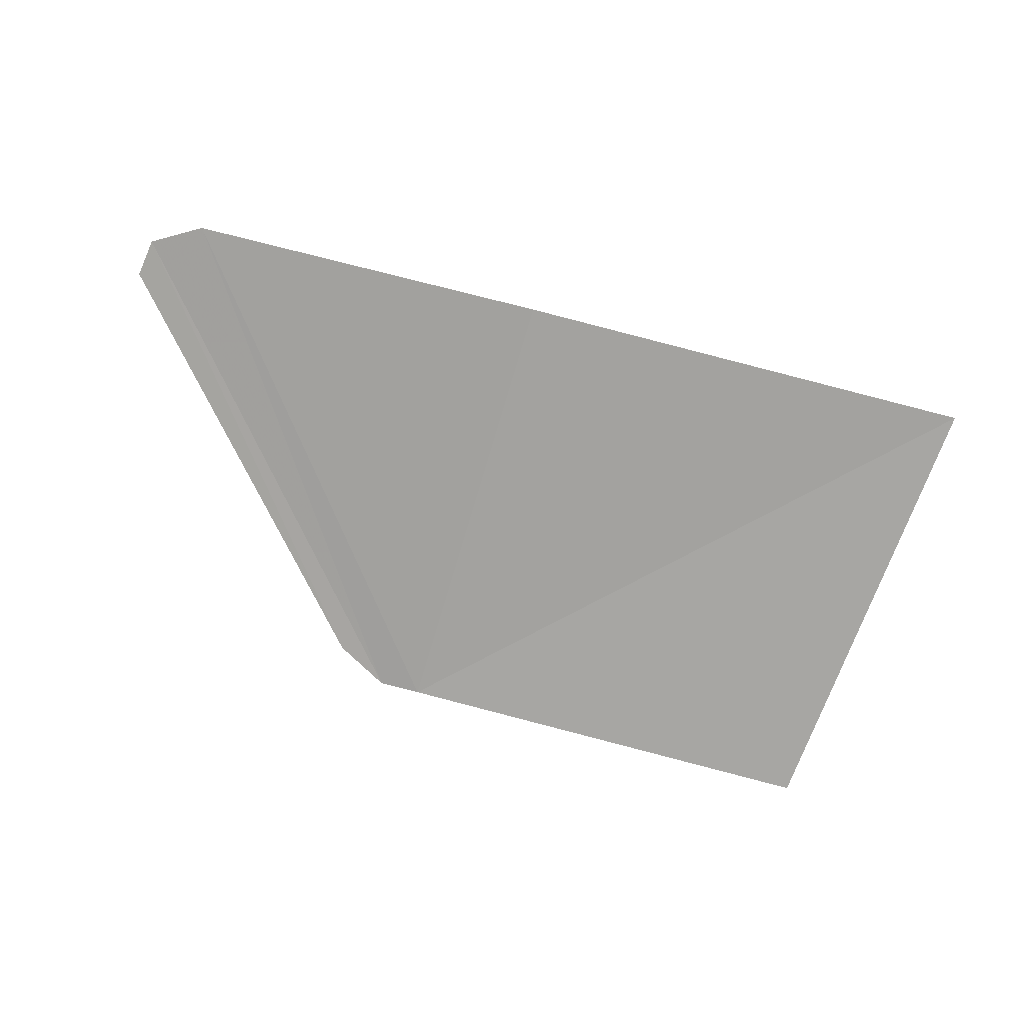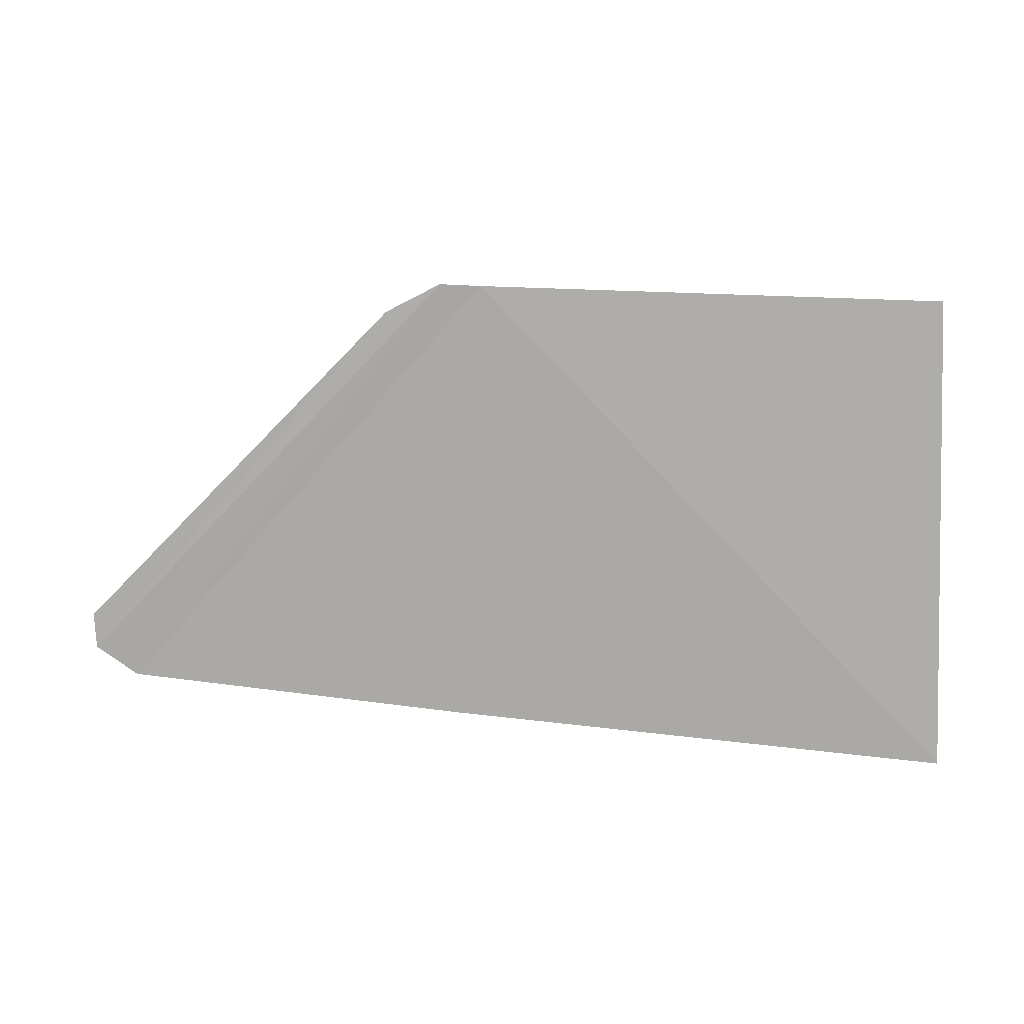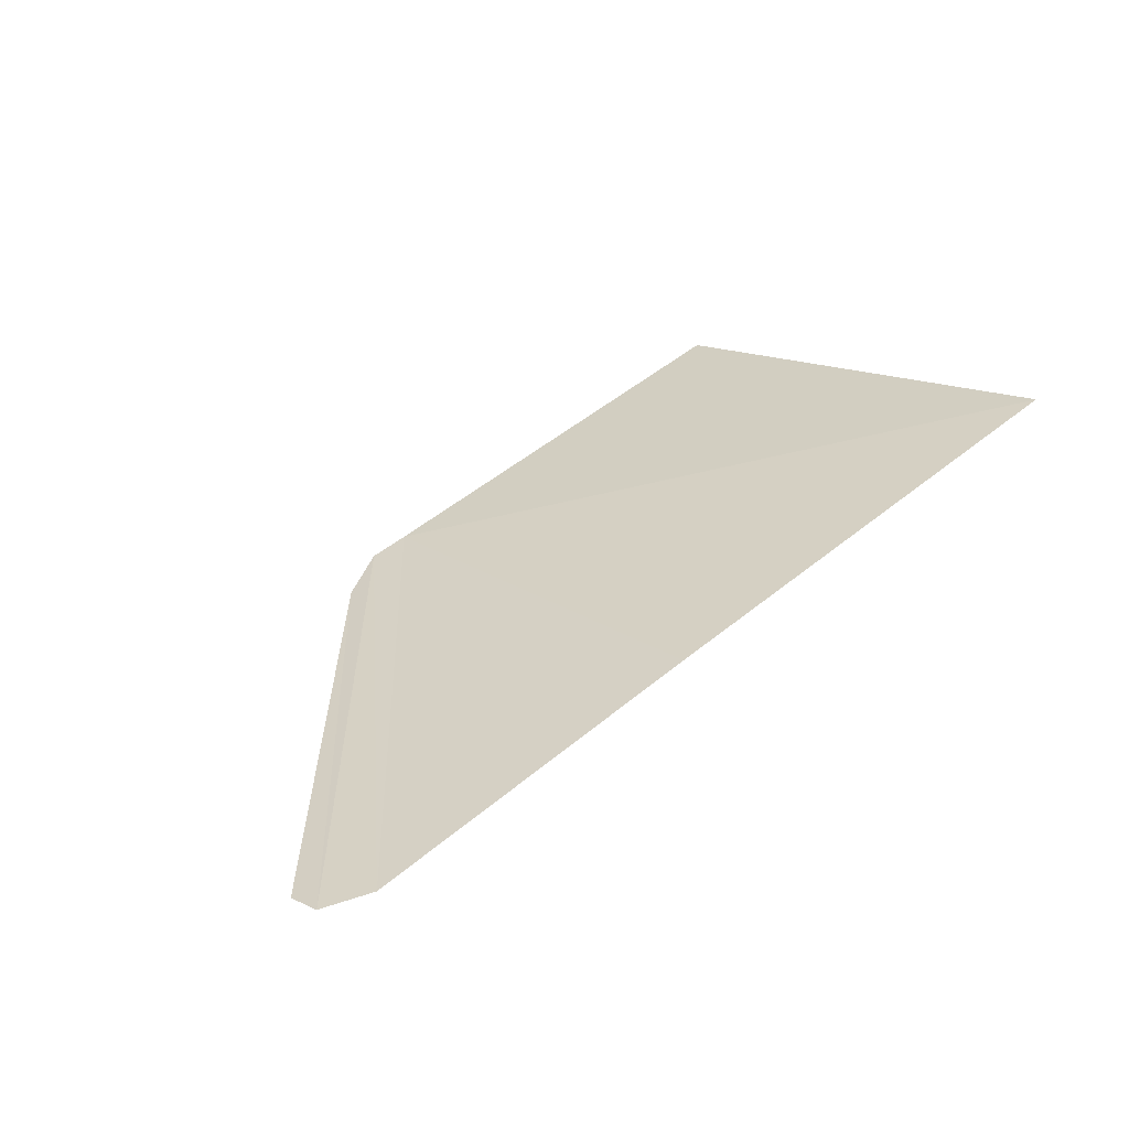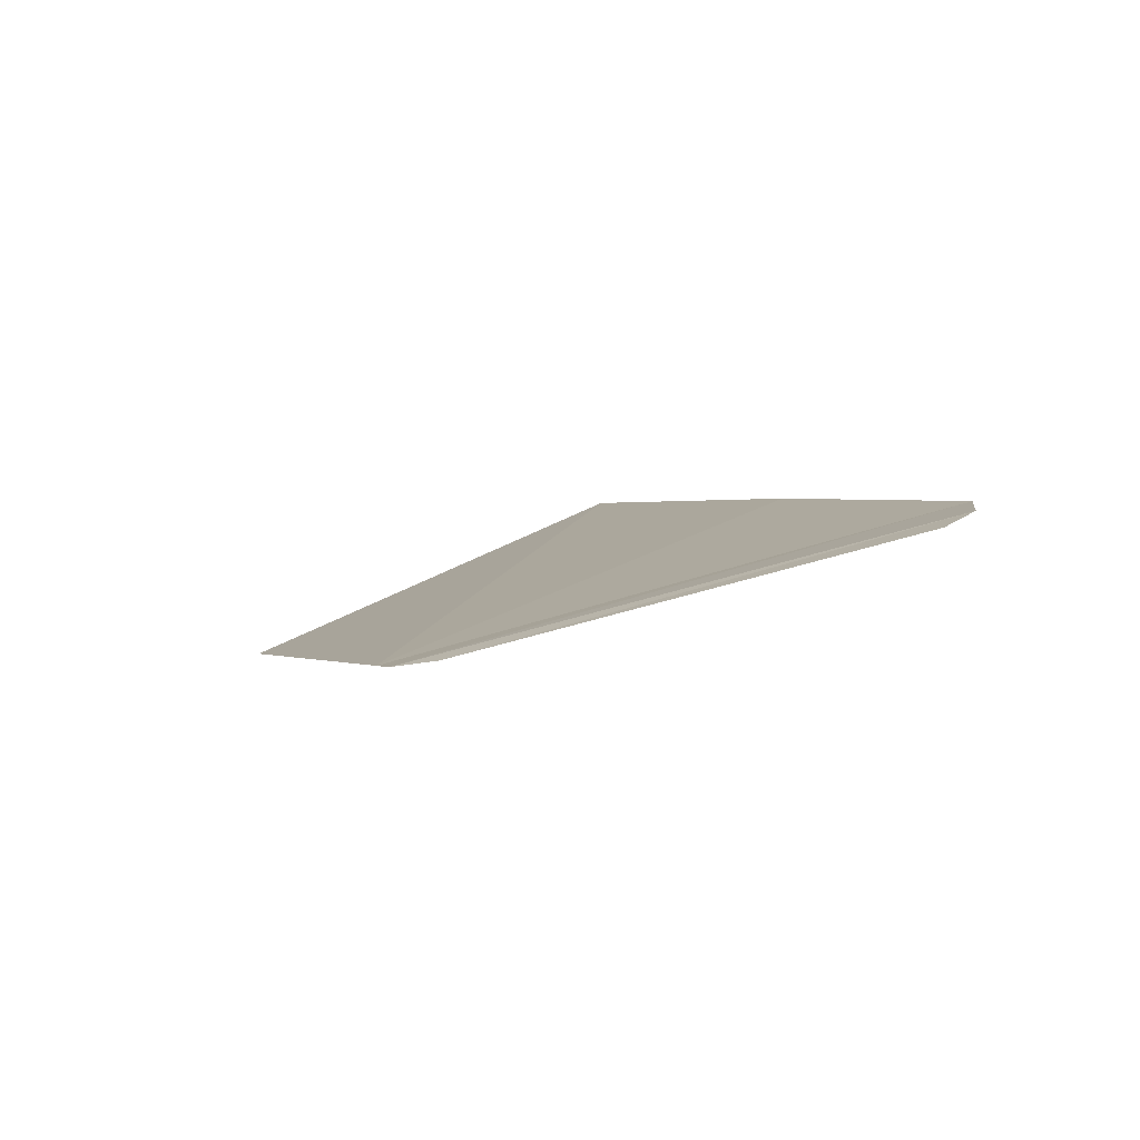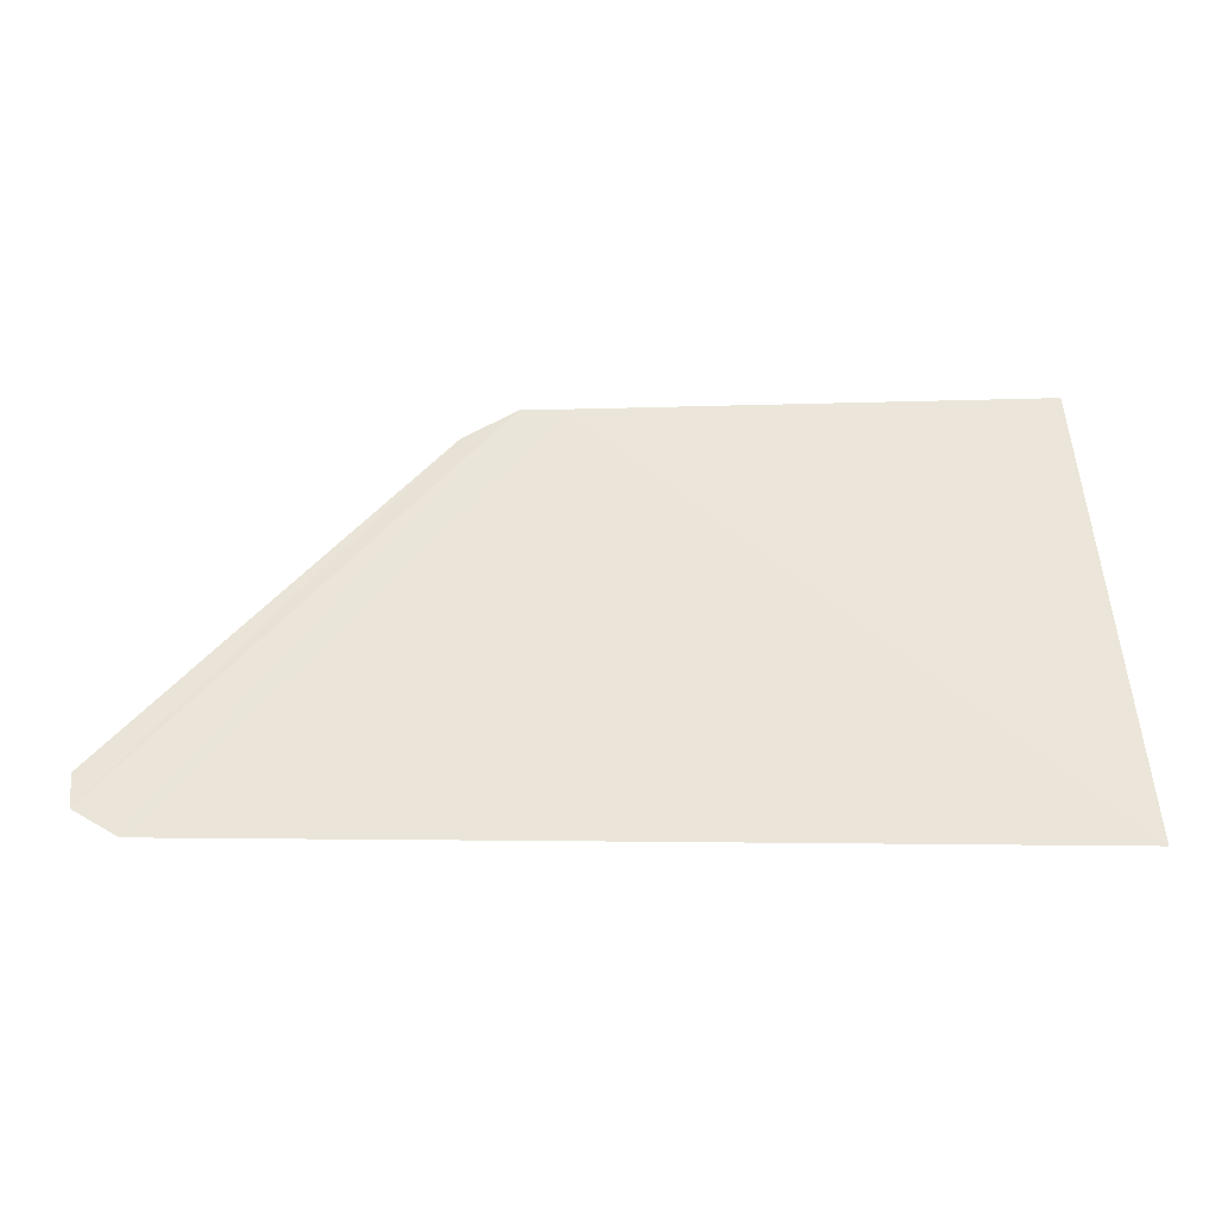
<metadata>
{"format":"obj","ext":"obj","renderer":"f3d","projection":"perspective","resolution":1024,"background":"white","views":[{"elev":-52.4,"azim":-18.7,"up":"+Z"},{"elev":34.1,"azim":6.2,"up":"+Y"},{"elev":46.8,"azim":-42.7,"up":"+Z"},{"elev":-0.9,"azim":-111.5,"up":"+Z"},{"elev":-13.2,"azim":0.9,"up":"+Y"}]}
</metadata>
<code>
v -0.3927 0.3035 0.2753
v -0.2148 0.3068 0.2753
v -0.2015 0.1366 0.3461
v -0.3953 0.1396 0.3389
v -0.5331 0.1419 0.3314
v -0.4091 0.3034 0.2753
v -0.5505 0.1519 0.3273
v -0.4303 0.2914 0.2781
v -0.552 0.1646 0.3218
f 1 2 3
f 3 4 1
f 1 4 5
f 5 6 1
f 6 5 7
f 7 8 6
f 7 9 8

</code>
